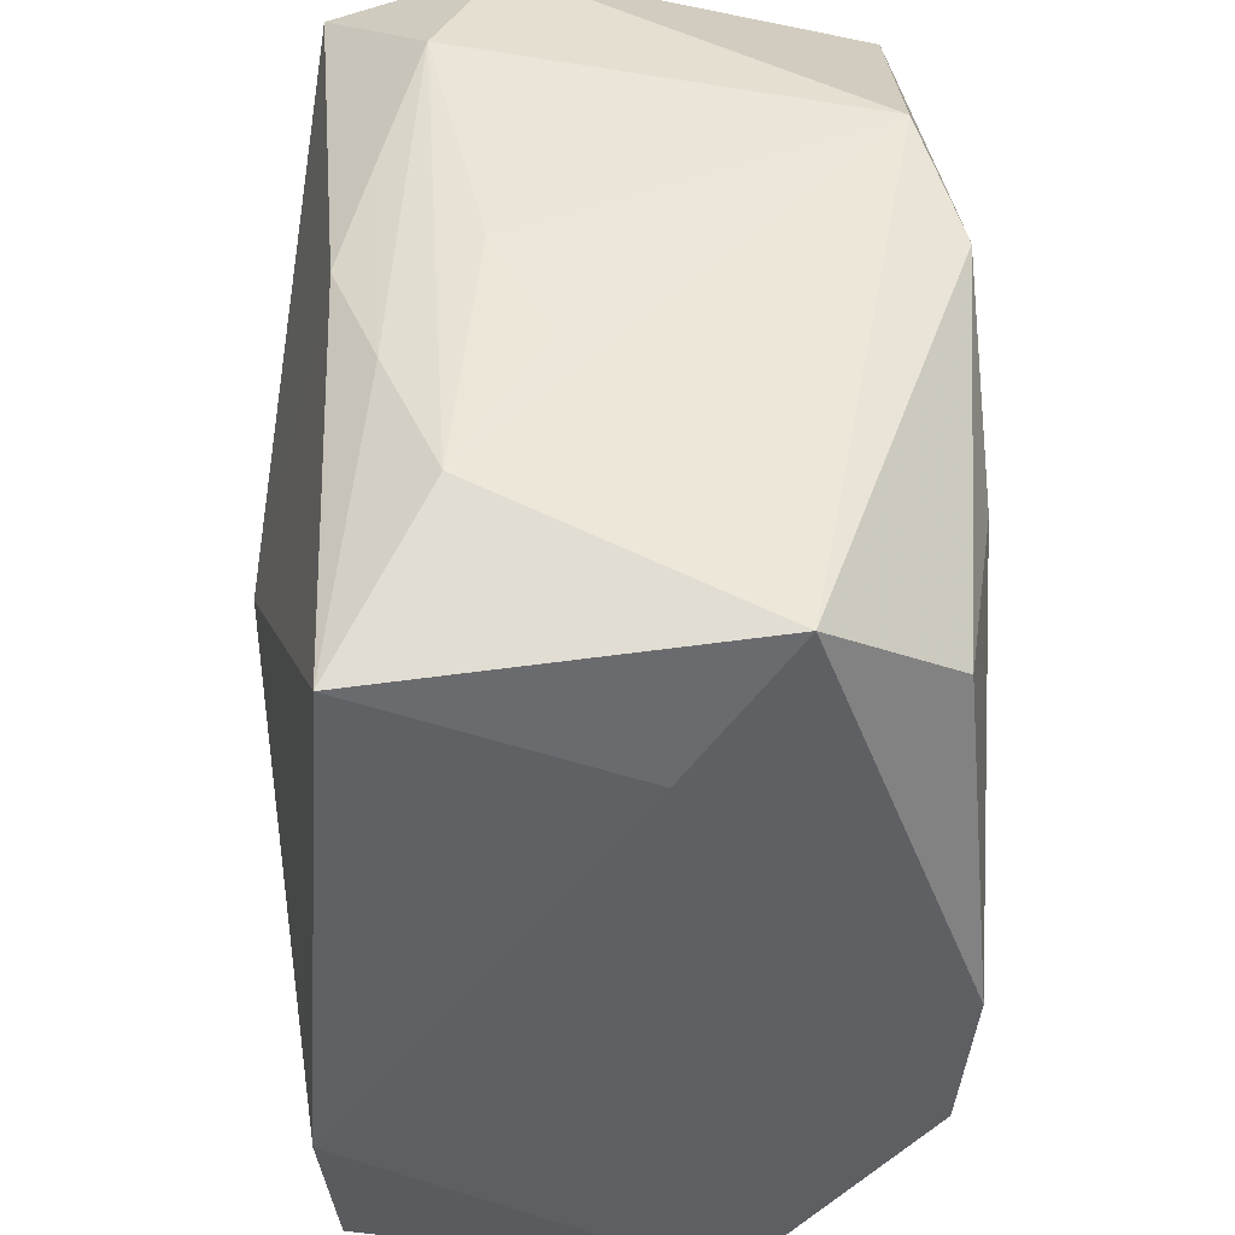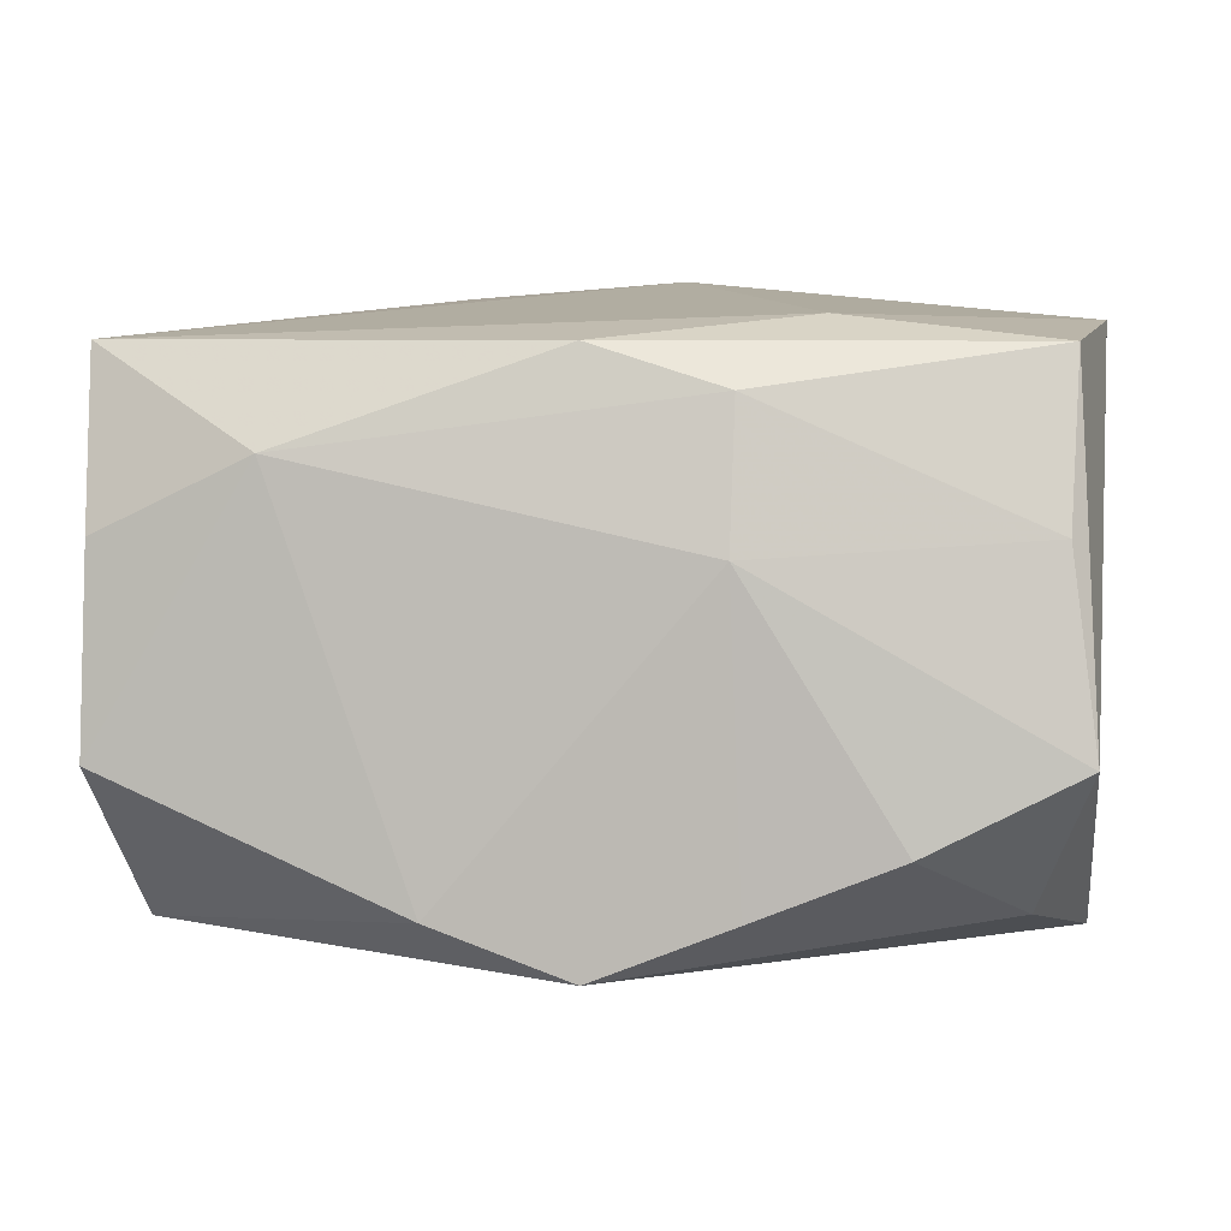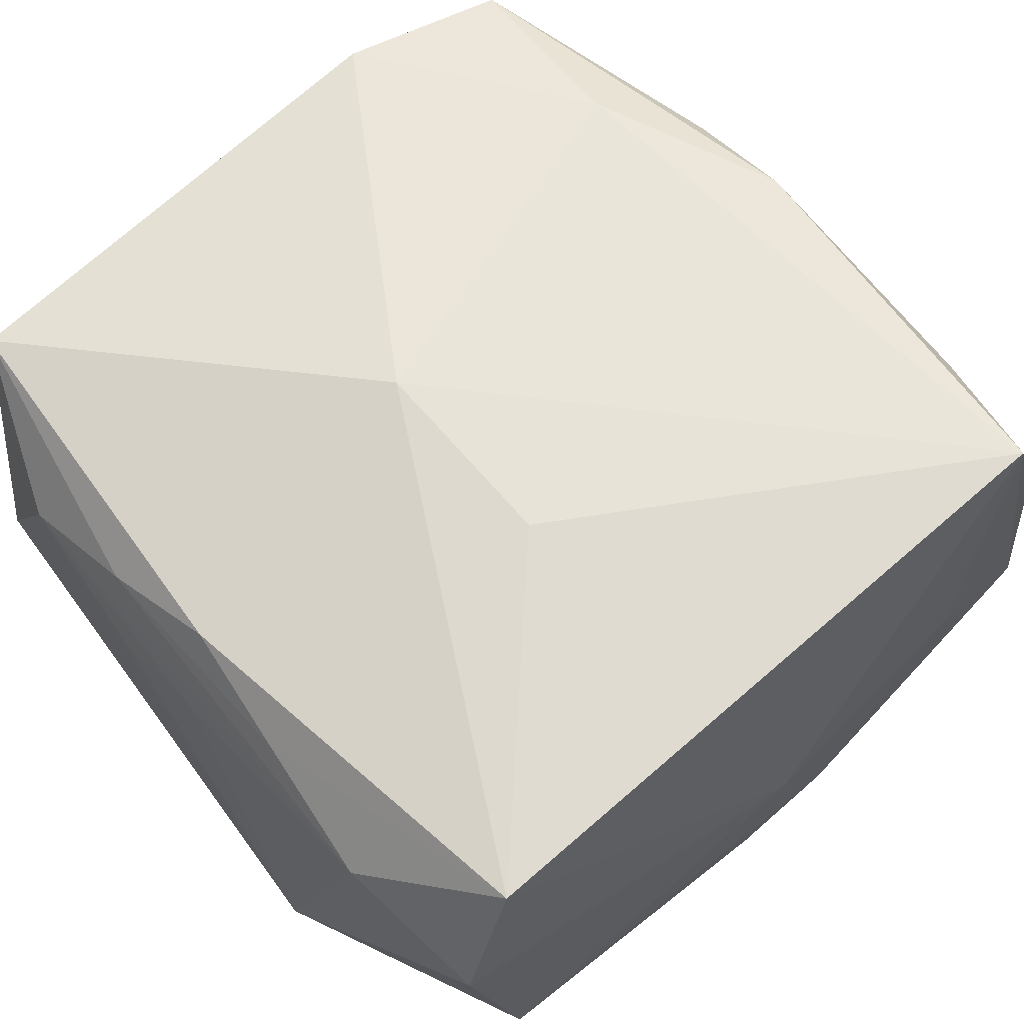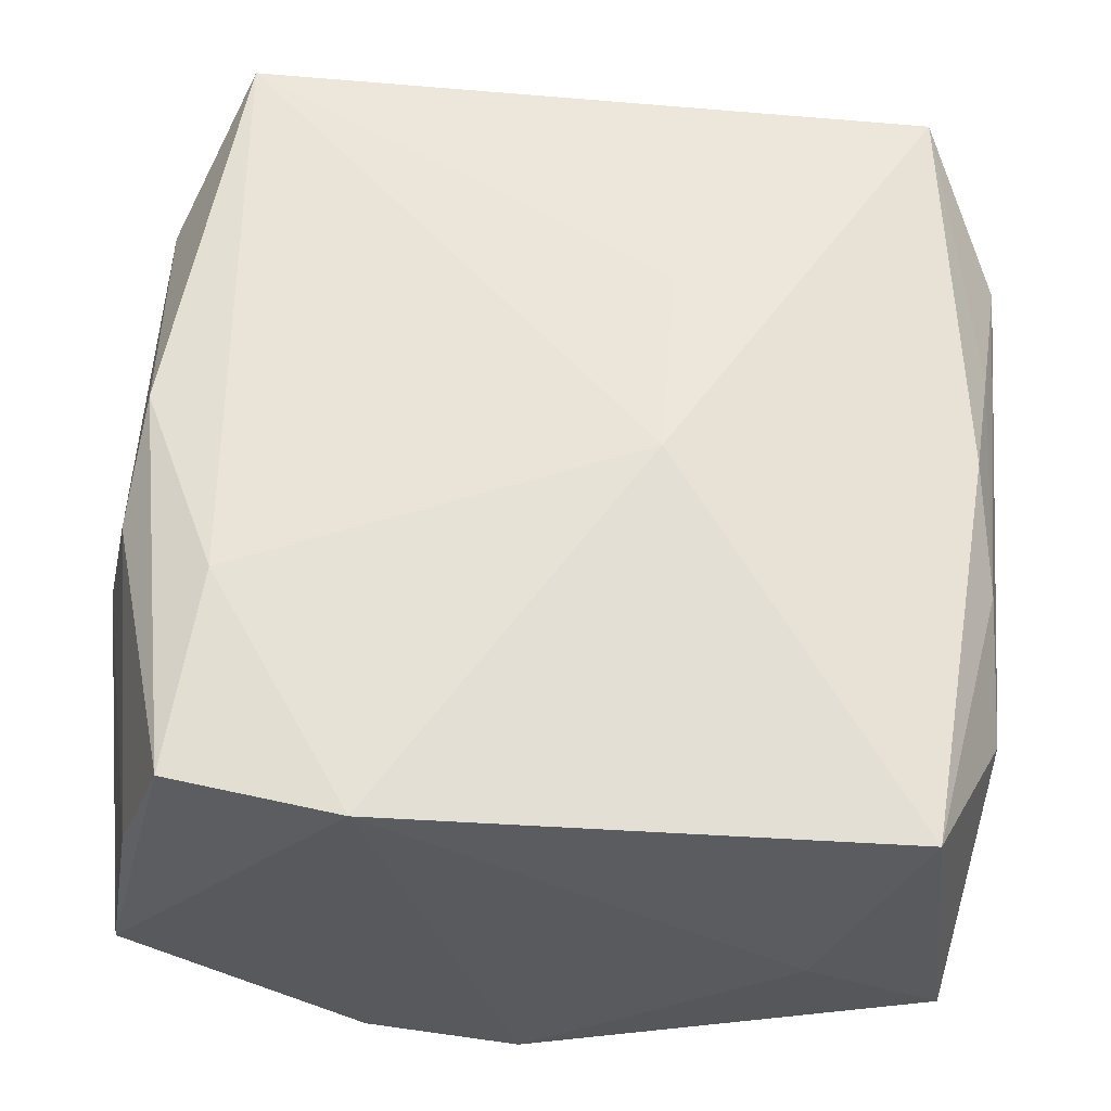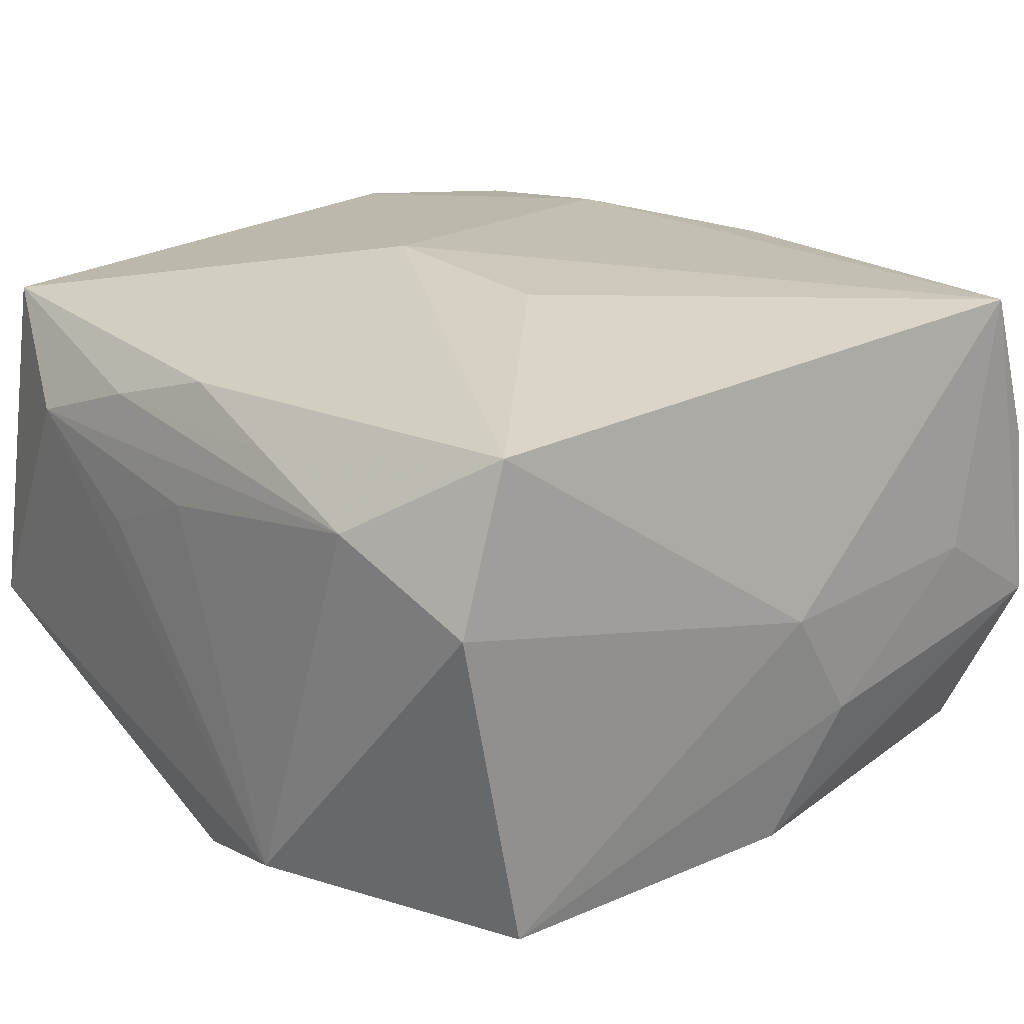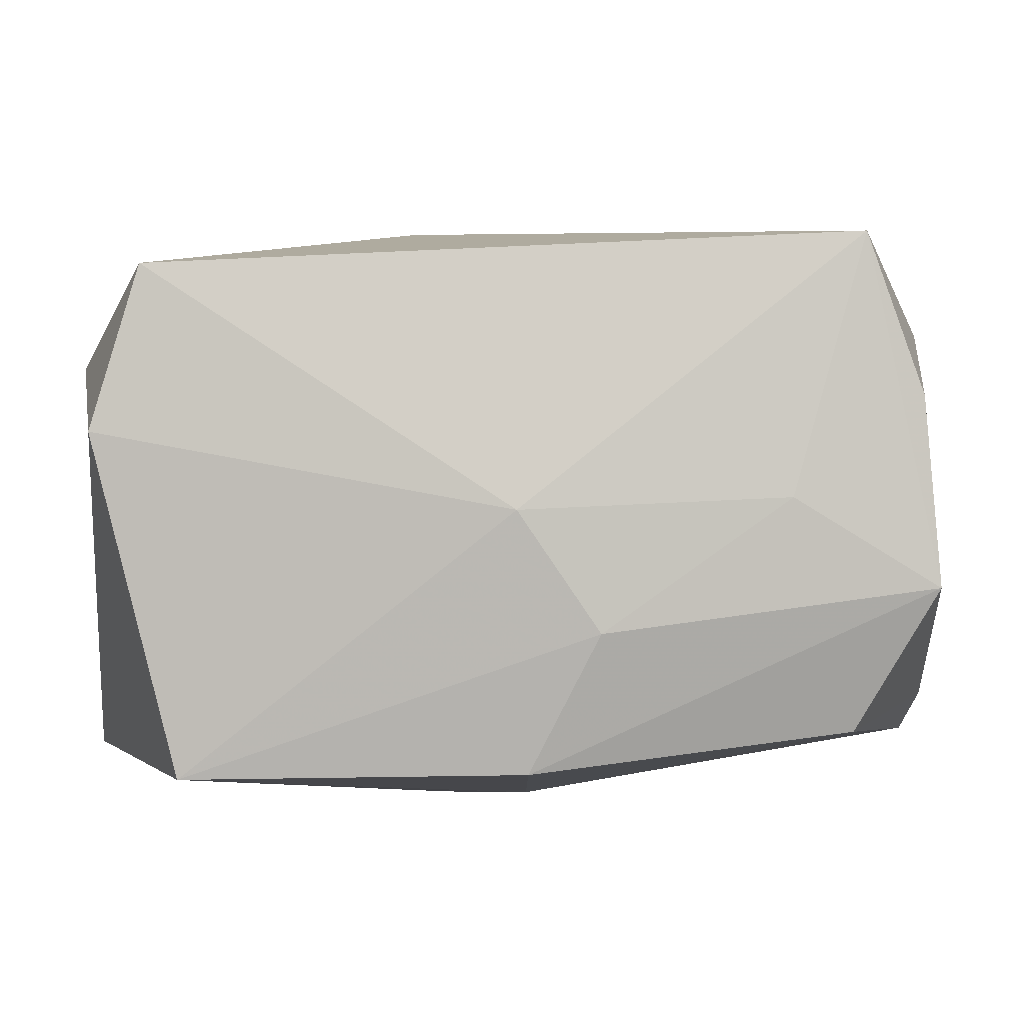
<metadata>
{"format":"obj","ext":"obj","renderer":"f3d","projection":"perspective","resolution":1024,"background":"white","views":[{"elev":45.4,"azim":86.0,"up":"+Y"},{"elev":6.9,"azim":5.4,"up":"+Z"},{"elev":60.9,"azim":-131.3,"up":"+Z"},{"elev":59.2,"azim":93.8,"up":"+Z"},{"elev":18.7,"azim":-131.1,"up":"+Z"},{"elev":-0.8,"azim":-90.6,"up":"+Z"}]}
</metadata>
<code>
v 0.03064 -0.02691 -0.01744
v 0.009316 0.01328 -0.02447
v 0.0003867 -0.03702 -0.02065
v 0.03595 -0.001182 -0.02188
v 0.03595 -0.01289 0.02304
v 0.03595 0.02202 -0.0008995
v -0.03437 0.03383 0.005688
v 0.03528 -0.0145 -0.02084
v -0.004062 0.005602 -0.02619
v 0.0341 0.0301 0.01995
v 0.01018 0.03495 0.01557
v -0.03407 -0.001358 -0.02179
v 0.01625 -0.02558 0.02371
v 0.009867 0.03601 0.004344
v -0.005196 0.0224 -0.02488
v -0.03442 0.02979 0.01918
v -0.01053 0.03478 0.01531
v -0.01045 -0.03693 -0.01668
v 0.03449 0.03345 -0.00933
v -0.0002215 0.03359 0.01858
v 0.02161 0.0356 0.01179
v 0.01015 -0.03627 0.00776
v 0.03052 0.02483 -0.01985
v 0.01036 -0.03385 0.01878
v 0.03252 -0.03186 0.008996
v -0.01599 0.02487 -0.02401
v 0.01605 0.02434 -0.0231
v -0.03401 -0.03455 -0.006833
v -0.0001265 0.03623 0.008331
v -5.479e-05 -0.03277 0.022
v -0.03283 0.02687 -0.02227
v 0.02234 -0.03646 -0.01196
v -0.02156 -0.03461 0.0145
v -0.01499 -0.001464 -0.02513
v -0.03426 -0.02856 0.02189
v 0.0002015 0.03392 -0.02362
v -0.03646 -0.007104 -0.01043
v -0.03563 -0.02245 0.0004343
v -0.03364 -0.0333 0.008681
v 0.03447 -0.03432 -0.006142
v 0.01111 -0.03678 -0.01642
v 0.004262 0.008195 0.02566
v -0.03734 -0.000383 -0.0006069
v -0.01112 0.03623 -0.02089
v 0.03311 -0.02752 0.0219
v -0.03091 -0.02792 -0.0186
v -0.01278 0.008379 0.02428
v -0.02229 0.03607 0.01155
f 42 5 10
f 13 5 42
f 42 35 13
f 19 10 6
f 6 10 5
f 6 4 19
f 6 5 4
f 47 35 42
f 21 10 19
f 46 28 12
f 12 34 46
f 2 4 9
f 9 27 2
f 2 27 4
f 19 4 23
f 4 27 23
f 22 24 33
f 38 35 43
f 38 28 35
f 5 13 45
f 45 40 5
f 25 24 22
f 22 40 25
f 25 45 24
f 40 45 25
f 37 12 28
f 37 38 43
f 28 38 37
f 35 33 30
f 30 33 24
f 30 13 35
f 24 45 30
f 30 45 13
f 35 28 39
f 39 33 35
f 28 33 39
f 9 4 8
f 40 1 8
f 4 5 8
f 5 40 8
f 18 28 46
f 18 33 28
f 22 33 18
f 16 7 43
f 43 35 16
f 35 47 16
f 16 47 42
f 44 21 19
f 3 18 46
f 46 34 3
f 3 34 9
f 9 8 3
f 3 8 1
f 22 18 3
f 42 10 20
f 20 16 42
f 9 15 36
f 36 27 9
f 36 23 27
f 19 23 36
f 36 44 19
f 48 44 7
f 7 16 48
f 32 1 40
f 32 40 22
f 10 21 11
f 11 20 10
f 21 48 11
f 44 36 31
f 7 44 31
f 43 7 31
f 9 34 31
f 31 37 43
f 34 12 31
f 12 37 31
f 29 48 21
f 44 48 29
f 22 3 41
f 41 32 22
f 41 3 1
f 1 32 41
f 20 11 17
f 17 11 48
f 16 20 17
f 17 48 16
f 26 36 15
f 26 31 36
f 26 15 9
f 9 31 26
f 21 44 14
f 14 29 21
f 44 29 14

</code>
